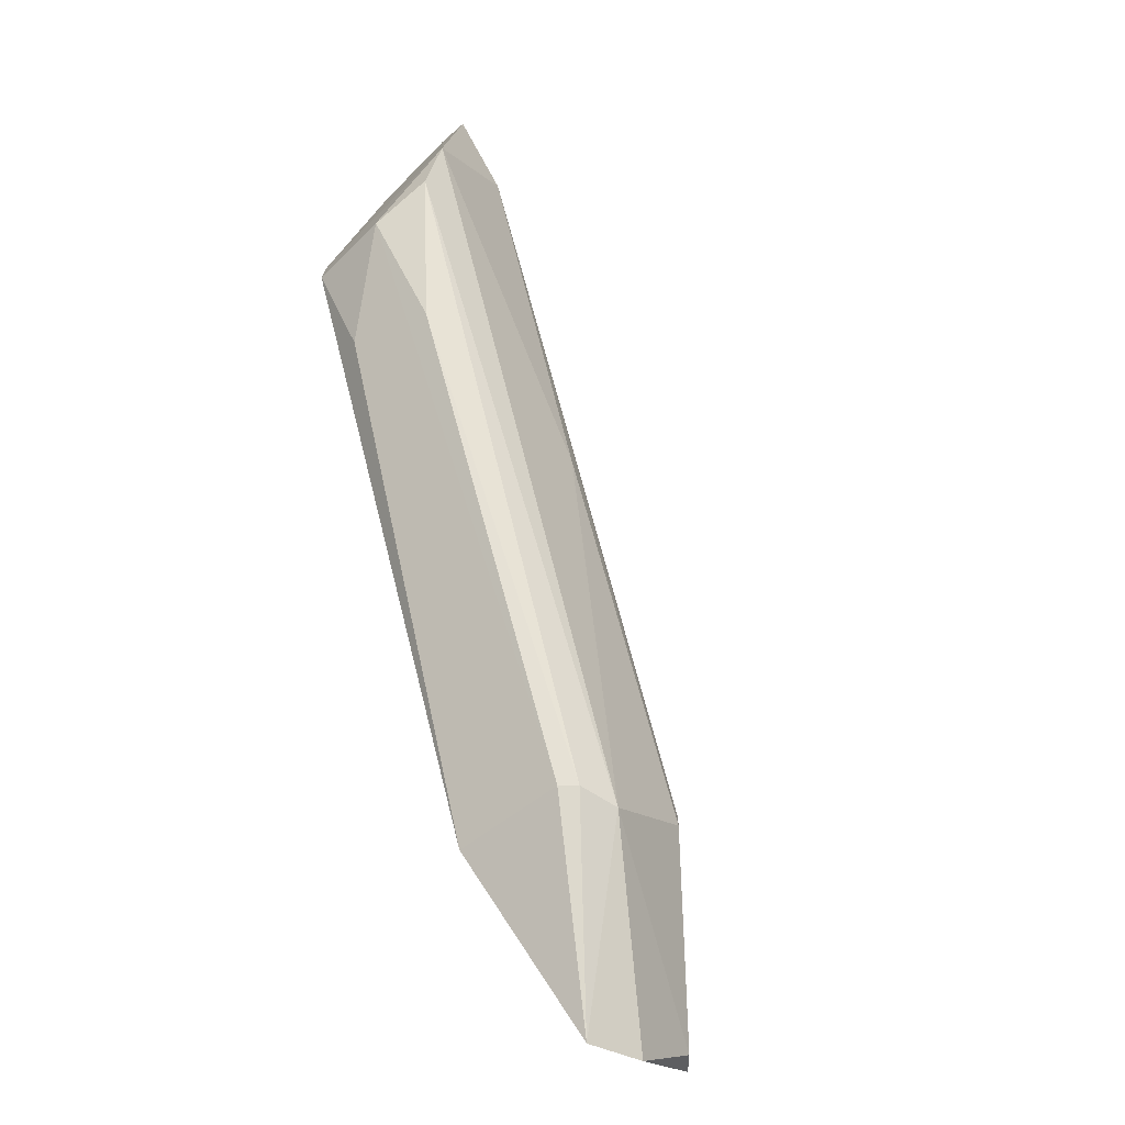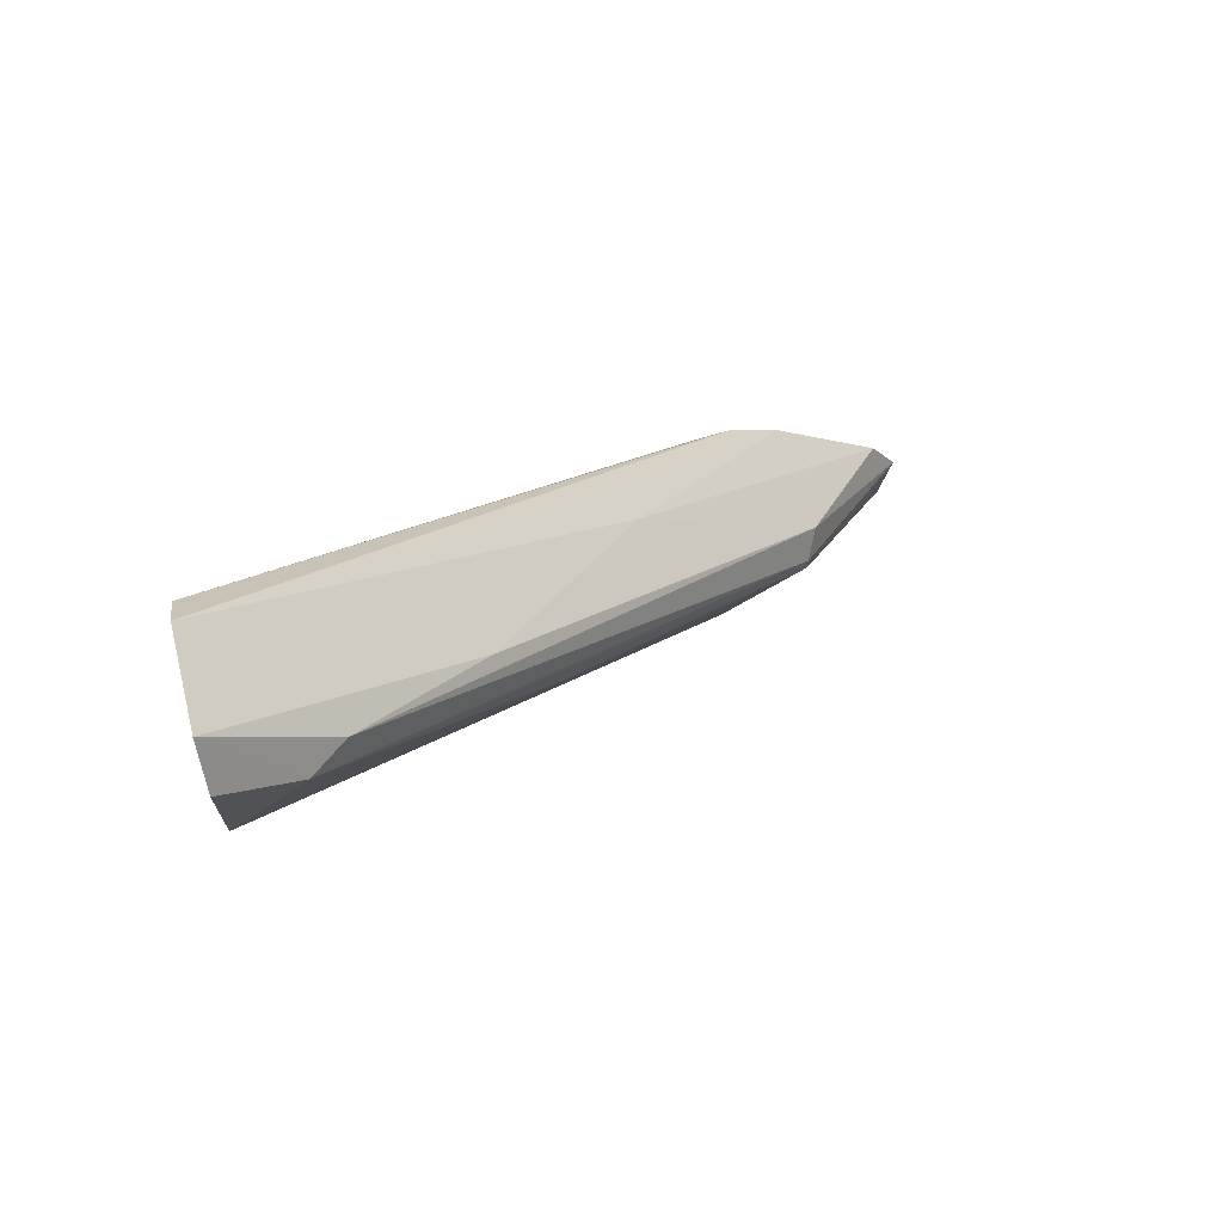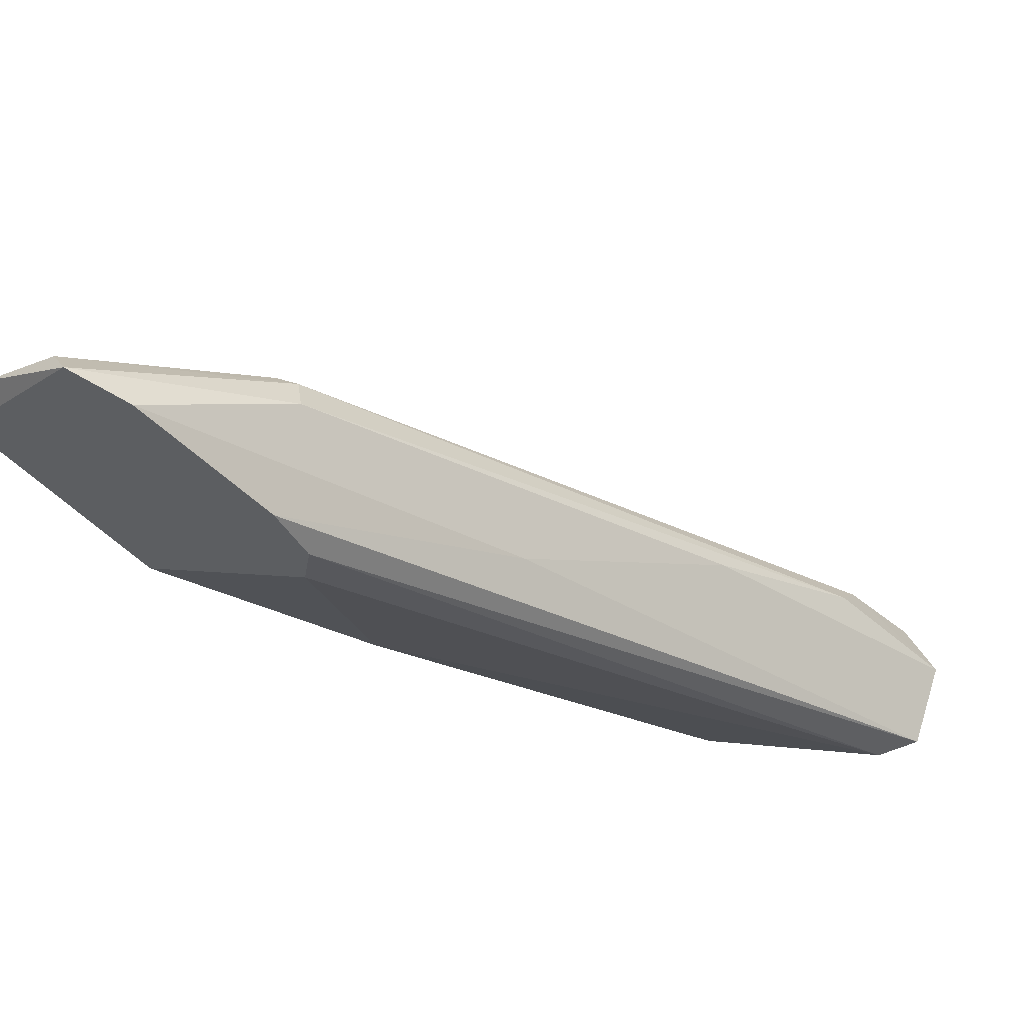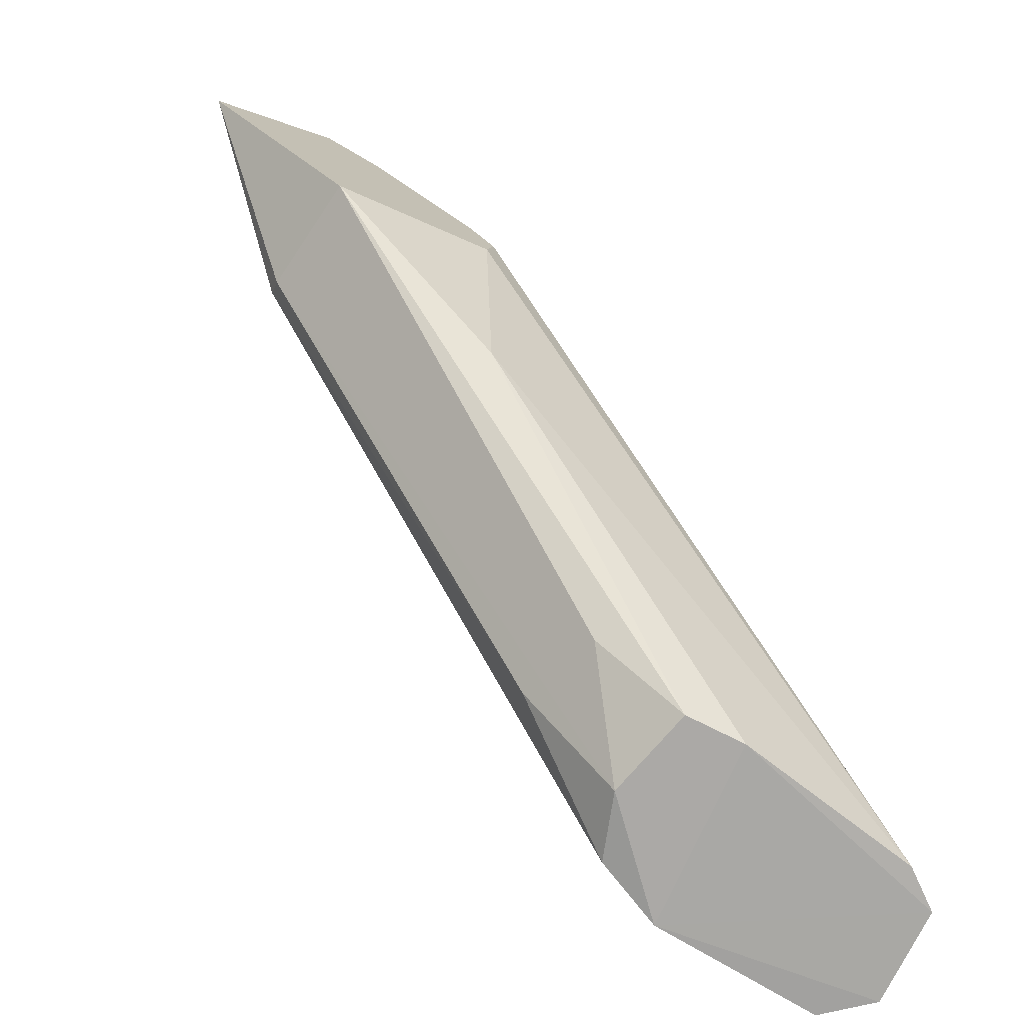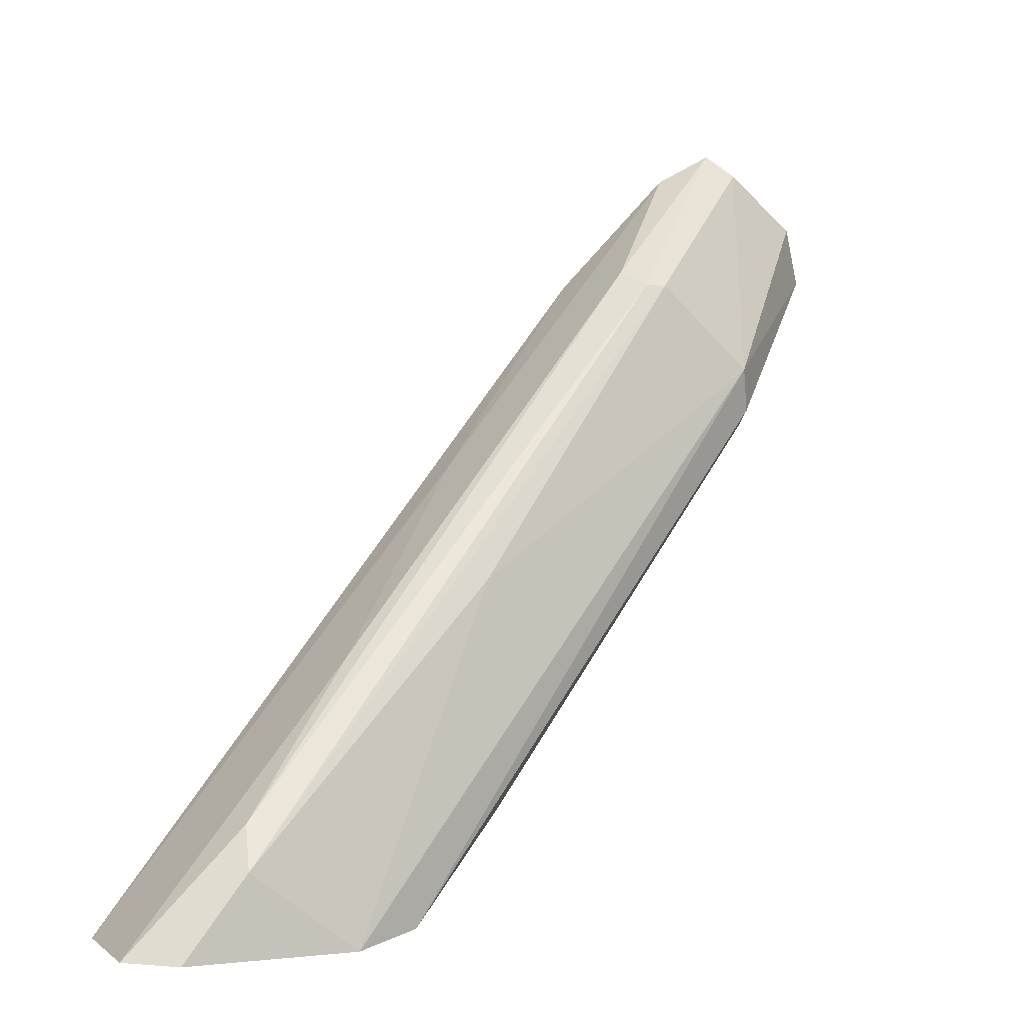
<metadata>
{"format":"obj","ext":"obj","renderer":"f3d","projection":"perspective","resolution":1024,"background":"white","views":[{"elev":-72.1,"azim":-134.8,"up":"+Y"},{"elev":71.7,"azim":-103.3,"up":"+Y"},{"elev":57.5,"azim":107.9,"up":"+Z"},{"elev":-75.6,"azim":63.3,"up":"+Z"},{"elev":4.0,"azim":-114.2,"up":"+Z"}]}
</metadata>
<code>
o Shape_IndexedFaceSet.003_Shape_IndexedFaceSet.16454
v -0.7281 0.3047 0.197
v -0.6392 0.1861 0.3999
v -0.6392 0.2043 0.3908
v -0.7623 0.3936 0.1925
v -0.7167 0.4164 0.1696
v -0.6392 0.1975 0.3041
v -0.6825 0.1952 0.3269
v -0.7053 0.3411 0.1673
v -0.6392 0.2477 0.3247
v -0.7623 0.3616 0.1673
v -0.6825 0.2249 0.3543
v -0.6392 0.1496 0.3566
v -0.7554 0.4278 0.1696
v -0.6392 0.2408 0.3543
v -0.6574 0.259 0.2608
v -0.6734 0.2363 0.3589
v -0.7258 0.4278 0.1696
v -0.6757 0.193 0.3087
v -0.7532 0.3411 0.1696
v -0.6437 0.1565 0.3748
v -0.7258 0.3069 0.2654
v -0.7326 0.3343 0.1673
v -0.7053 0.3594 0.1673
v -0.7281 0.3525 0.2449
v -0.6392 0.2499 0.3384
v -0.7669 0.4141 0.1696
v -0.703 0.3138 0.1879
v -0.646 0.1793 0.3931
v -0.6802 0.193 0.3133
v -0.6802 0.3001 0.2973
v -0.7532 0.3913 0.2039
v -0.6825 0.2317 0.3543
f 16 31 32
f 3 2 6
f 3 6 9
f 6 2 12
f 3 9 14
f 6 8 15
f 9 6 15
f 5 9 15
f 2 3 16
f 10 13 17
f 6 12 18
f 7 10 19
f 12 2 20
f 7 12 20
f 4 10 21
f 10 7 21
f 11 4 21
f 7 11 21
f 10 8 22
f 18 1 22
f 6 18 22
f 1 19 22
f 19 10 22
f 8 10 23
f 5 15 23
f 15 8 23
f 17 5 23
f 10 17 23
f 17 13 24
f 9 5 25
f 14 9 25
f 5 17 25
f 17 14 25
f 10 4 26
f 4 13 26
f 13 10 26
f 8 6 27
f 6 22 27
f 22 8 27
f 11 7 28
f 20 2 28
f 7 20 28
f 12 7 29
f 1 18 29
f 18 12 29
f 19 1 29
f 7 19 29
f 3 14 30
f 16 3 30
f 14 17 30
f 24 16 30
f 17 24 30
f 13 4 31
f 24 13 31
f 16 24 31
f 4 11 32
f 2 16 32
f 28 2 32
f 11 28 32
f 31 4 32

</code>
